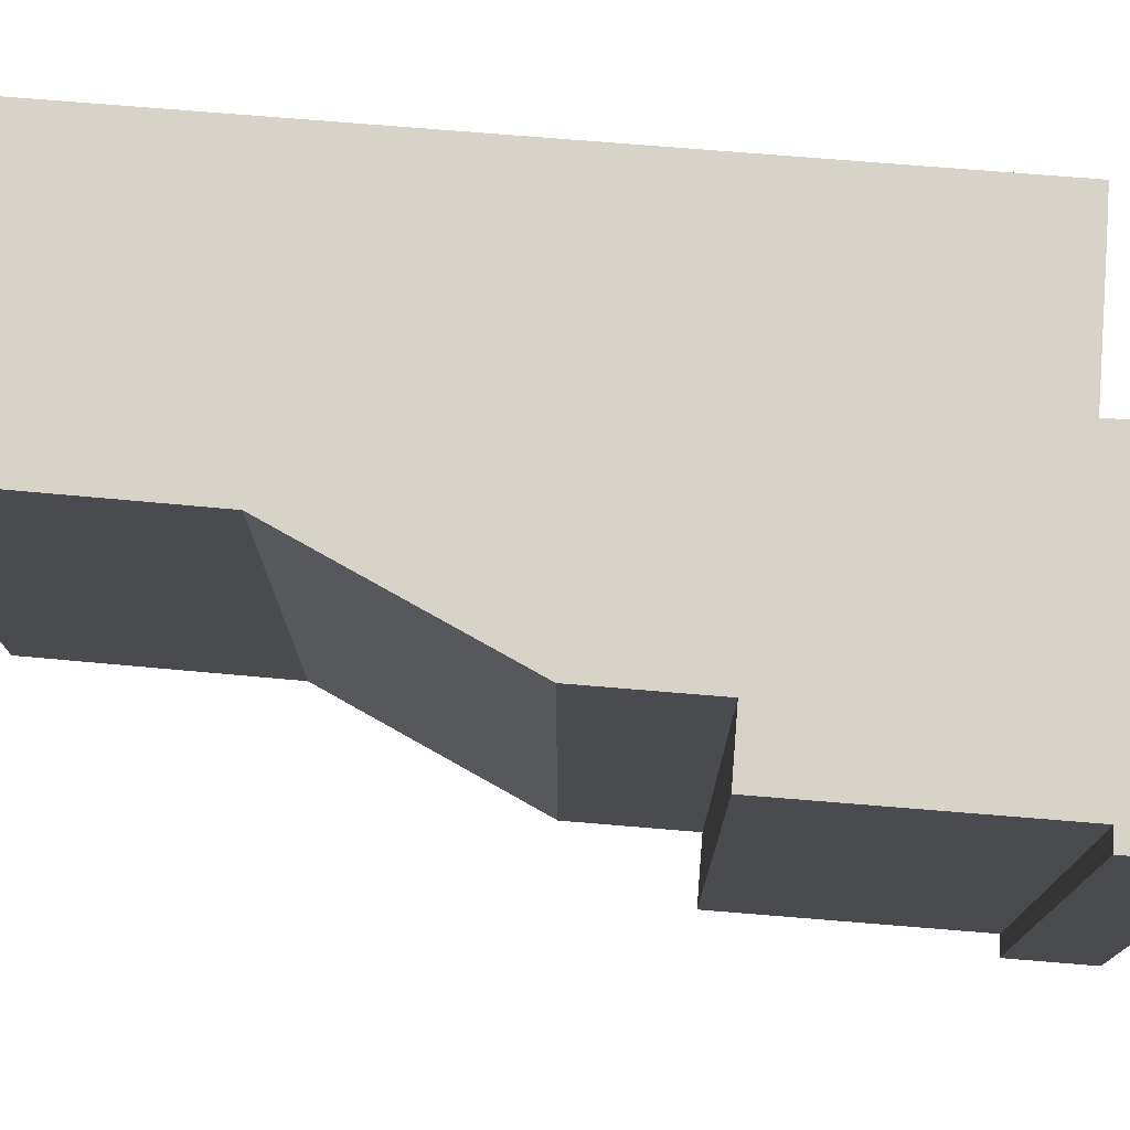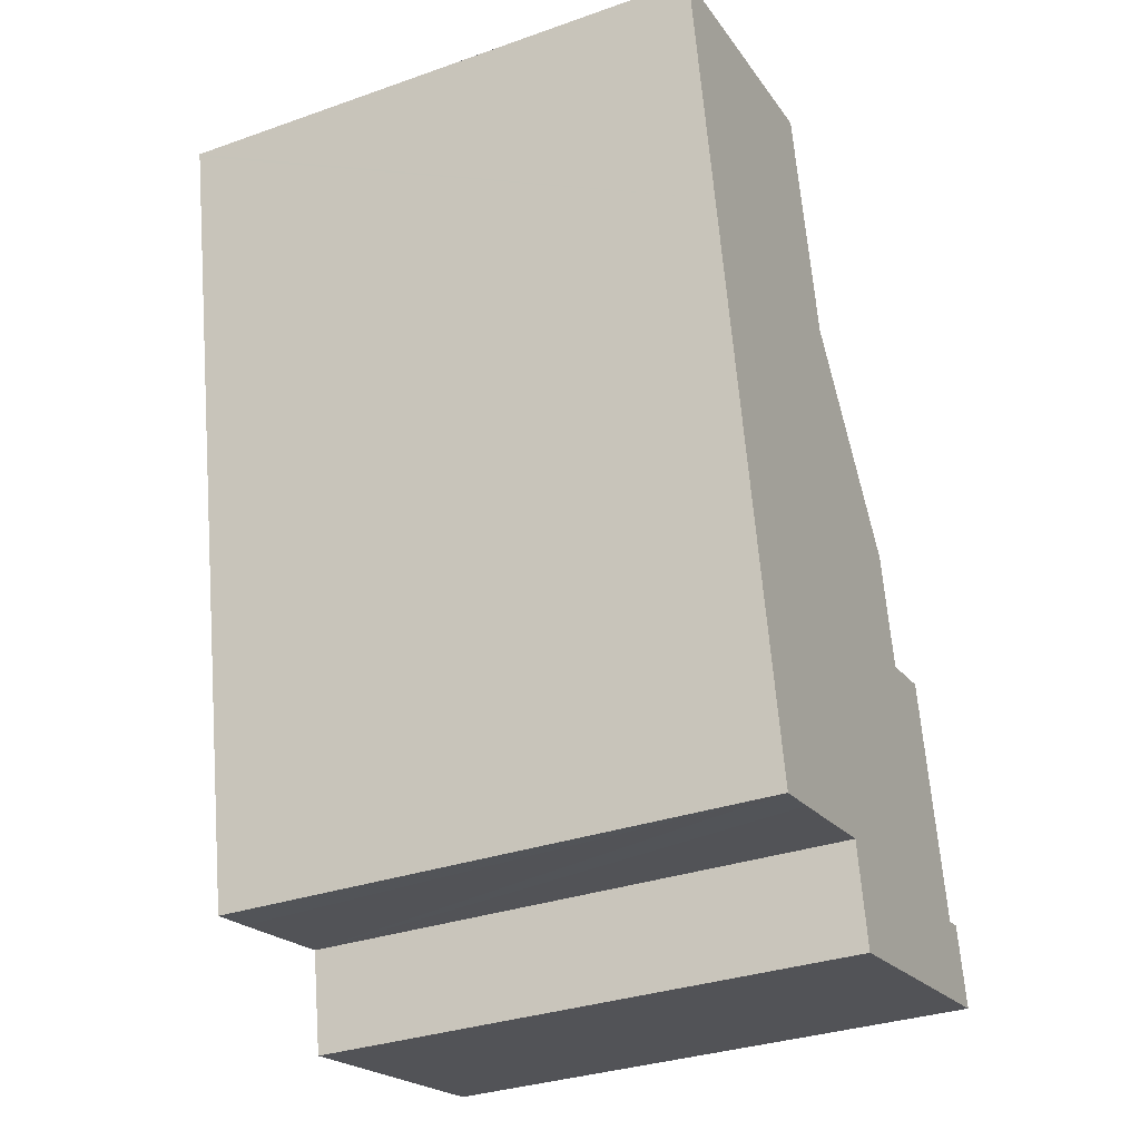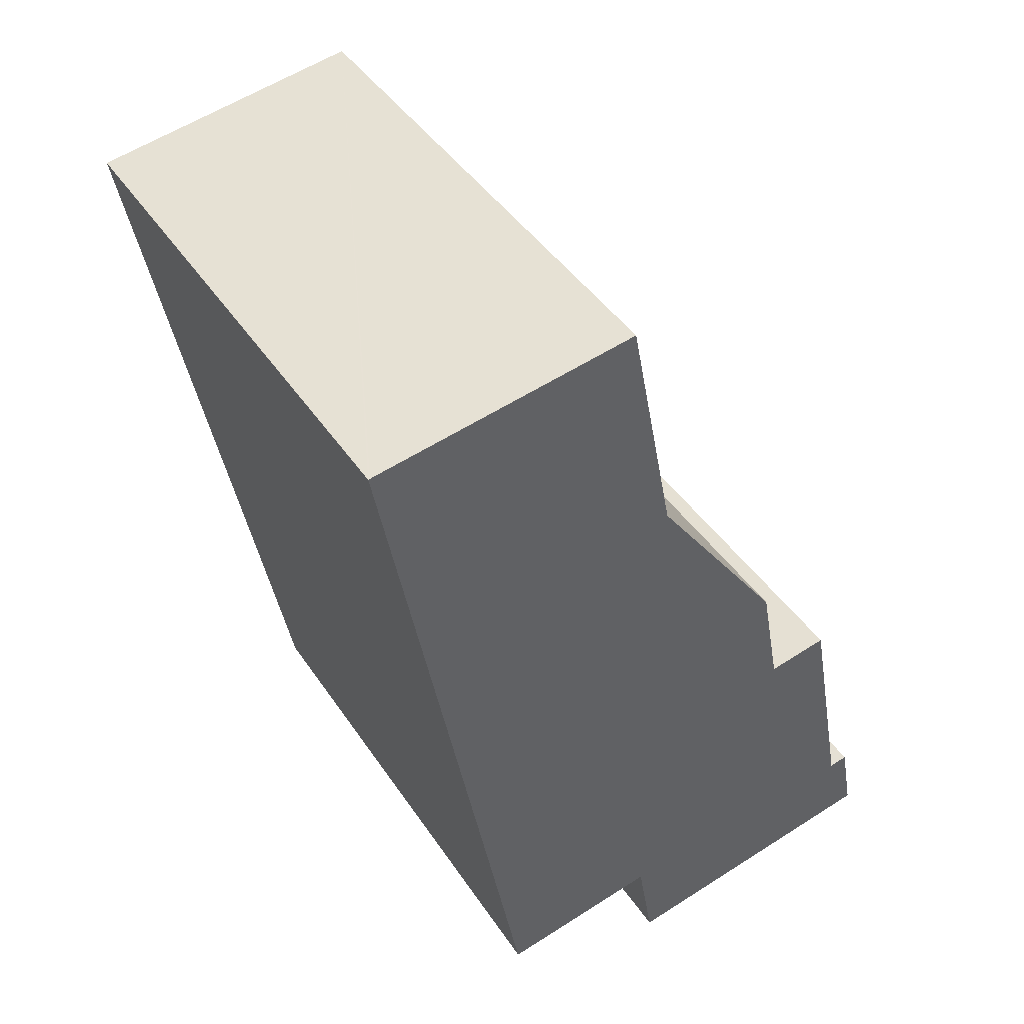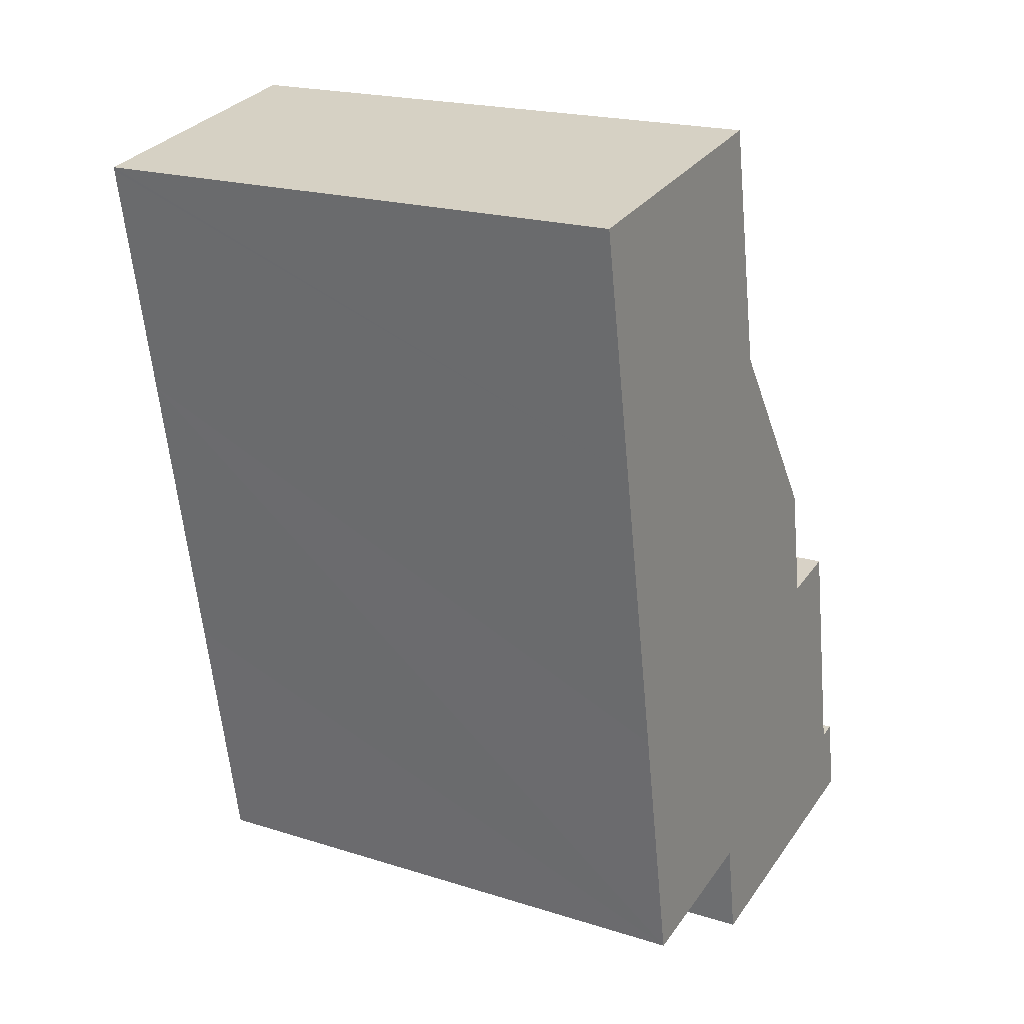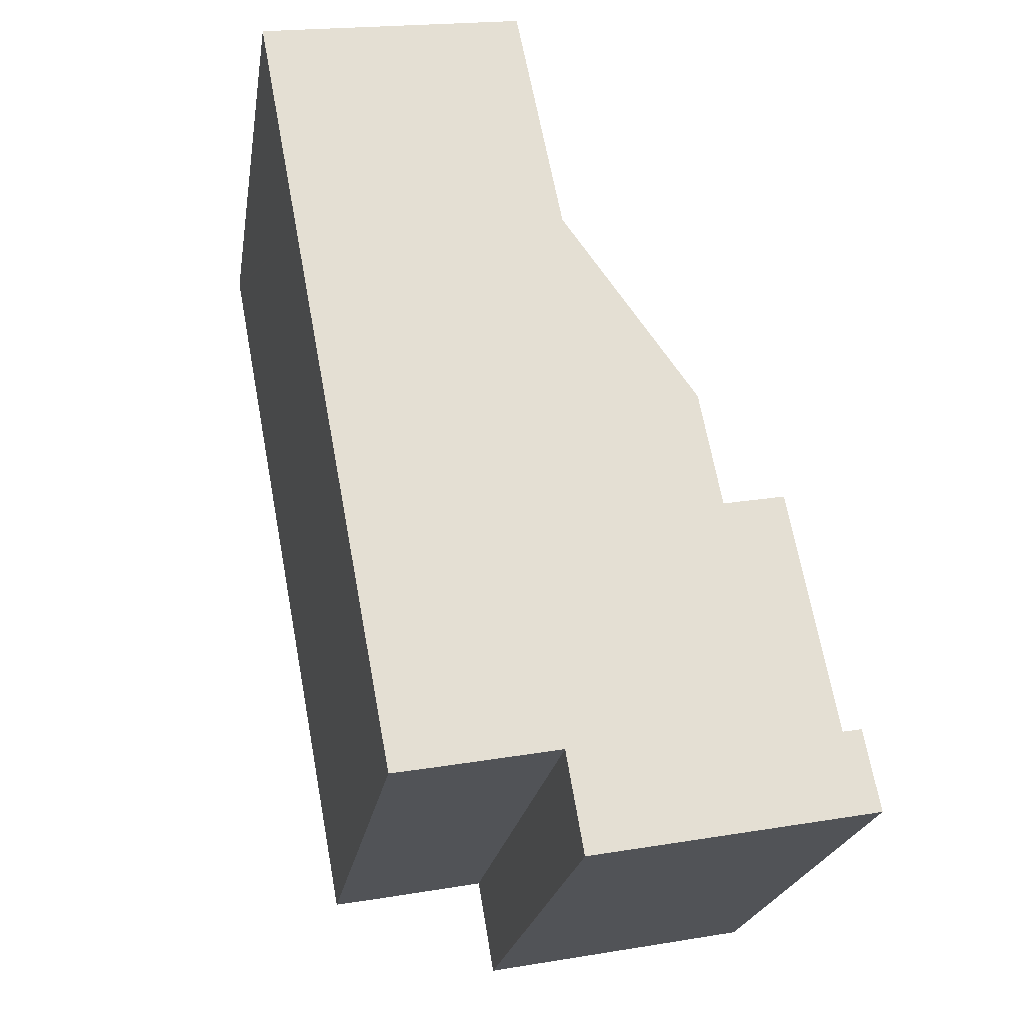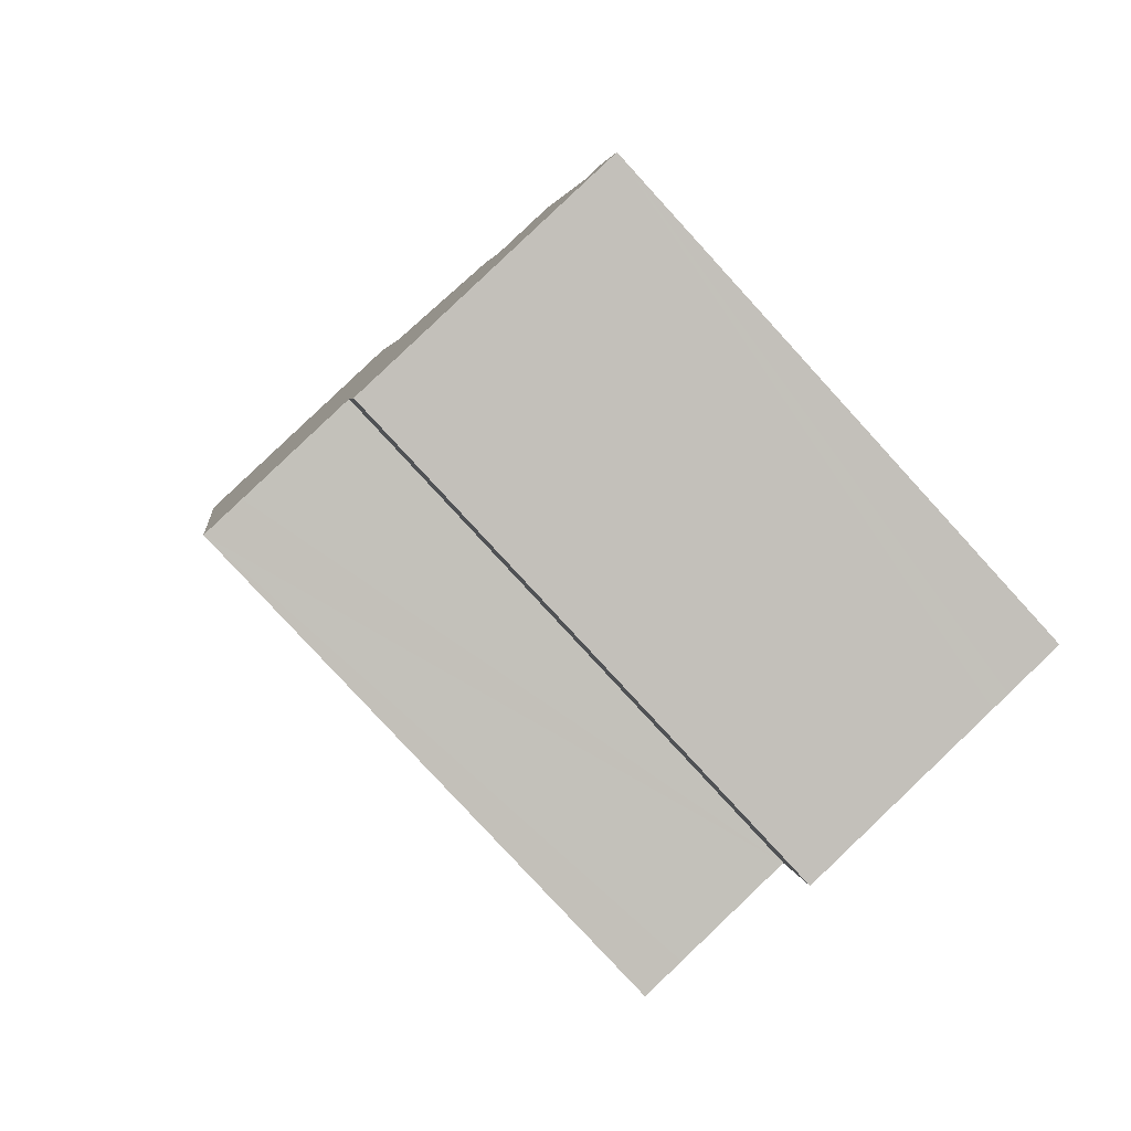
<metadata>
{"format":"obj","ext":"obj","renderer":"f3d","projection":"perspective","resolution":1024,"background":"white","views":[{"elev":76.2,"azim":83.9,"up":"+Y"},{"elev":-32.6,"azim":-64.0,"up":"+Z"},{"elev":43.3,"azim":-31.2,"up":"+Z"},{"elev":20.2,"azim":-60.0,"up":"+Z"},{"elev":-22.9,"azim":-9.2,"up":"+Z"},{"elev":-79.7,"azim":42.5,"up":"+Z"}]}
</metadata>
<code>
v  12.87 12.7 -18.93
v  14.01 12.7 -17.5
v  14.23 12.7 -18.68
v  12.45 12.7 -19.01
v  10.9 12.7 -19.31
v  7.641 12.7 -19.92
v  13.88 12.7 -16.83
v  7.618 12.7 -19.79
v  13.44 12.7 -16.91
v  7.239 12.7 -17.6
v  12.39 12.7 -11.36
v  4.451 12.7 -18.13
v  3.456 12.7 -18.31
v  11.06 12.7 -11.61
v  10.96 12.7 -11.63
v  2.342 12.7 -12.38
v  10.45 12.7 -8.959
v  1.04 12.7 -5.496
v  7.301 12.7 -4.539
v  6.204 12.7 1.014
v  0.014 12.7 -0.072
v  3.005 12.7 0.491
v  0.177 12.7 0.029
v  0.038 12.7 0.006
v  0 12.7 7.776e-16
v  3.456 1.121e-15 -18.31
v  2.342 7.582e-16 -12.38
v  1.04 3.365e-16 -5.496
v  0 0 0
v  0.014 4.409e-18 -0.072
v  7.641 1.22e-15 -19.92
v  7.239 1.078e-15 -17.6
v  7.618 1.212e-15 -19.79
v  0.038 -3.674e-19 0.006
v  3.005 -3.007e-17 0.491
v  6.204 -6.209e-17 1.014
v  0.177 -1.776e-18 0.029
v  10.96 7.121e-16 -11.63
v  12.39 6.955e-16 -11.36
v  11.06 7.11e-16 -11.61
v  13.44 1.035e-15 -16.91
v  13.88 1.03e-15 -16.83
v  7.301 2.779e-16 -4.539
v  10.45 5.486e-16 -8.959
v  14.23 1.144e-15 -18.68
v  14.01 1.071e-15 -17.5
v  10.9 1.182e-15 -19.31
v  12.87 1.159e-15 -18.93
v  12.45 1.164e-15 -19.01
v  4.451 1.11e-15 -18.13
g defaultobject
f 1 2 3
f 2 1 4
f 2 4 5
f 2 5 6
f 2 6 7
f 7 6 8
f 7 8 9
f 9 8 10
f 9 10 11
f 11 10 12
f 11 12 13
f 11 13 14
f 14 13 15
f 15 13 16
f 15 16 17
f 17 16 18
f 17 18 19
f 19 18 20
f 20 18 21
f 20 21 22
f 22 21 23
f 23 21 24
f 24 21 25
f 26 16 13
f 16 26 18
f 18 26 27
f 18 27 21
f 21 27 28
f 21 28 25
f 25 28 29
f 29 28 30
f 31 8 6
f 8 31 10
f 10 31 32
f 32 31 33
f 29 24 25
f 24 29 23
f 23 29 22
f 22 29 20
f 20 29 34
f 20 34 35
f 20 35 36
f 35 34 37
f 38 14 15
f 14 38 11
f 11 38 39
f 39 38 40
f 41 7 9
f 7 41 42
f 36 19 20
f 19 36 43
f 44 15 17
f 15 44 38
f 39 9 11
f 9 39 41
f 42 2 7
f 2 42 3
f 3 42 45
f 45 42 46
f 43 17 19
f 17 43 44
f 45 1 3
f 1 45 4
f 4 45 5
f 5 45 6
f 6 45 47
f 6 47 31
f 47 45 48
f 47 48 49
f 12 26 13
f 26 12 10
f 26 10 50
f 50 10 32
f 47 33 31
f 33 47 32
f 32 47 49
f 32 49 48
f 32 48 45
f 32 45 46
f 42 41 46
f 50 27 26
f 27 50 32
f 27 32 46
f 27 46 41
f 27 41 38
f 38 41 40
f 40 41 39
f 38 28 27
f 28 38 44
f 28 44 43
f 28 43 30
f 30 43 36
f 30 36 35
f 30 35 34
f 30 34 29
f 34 35 37

</code>
